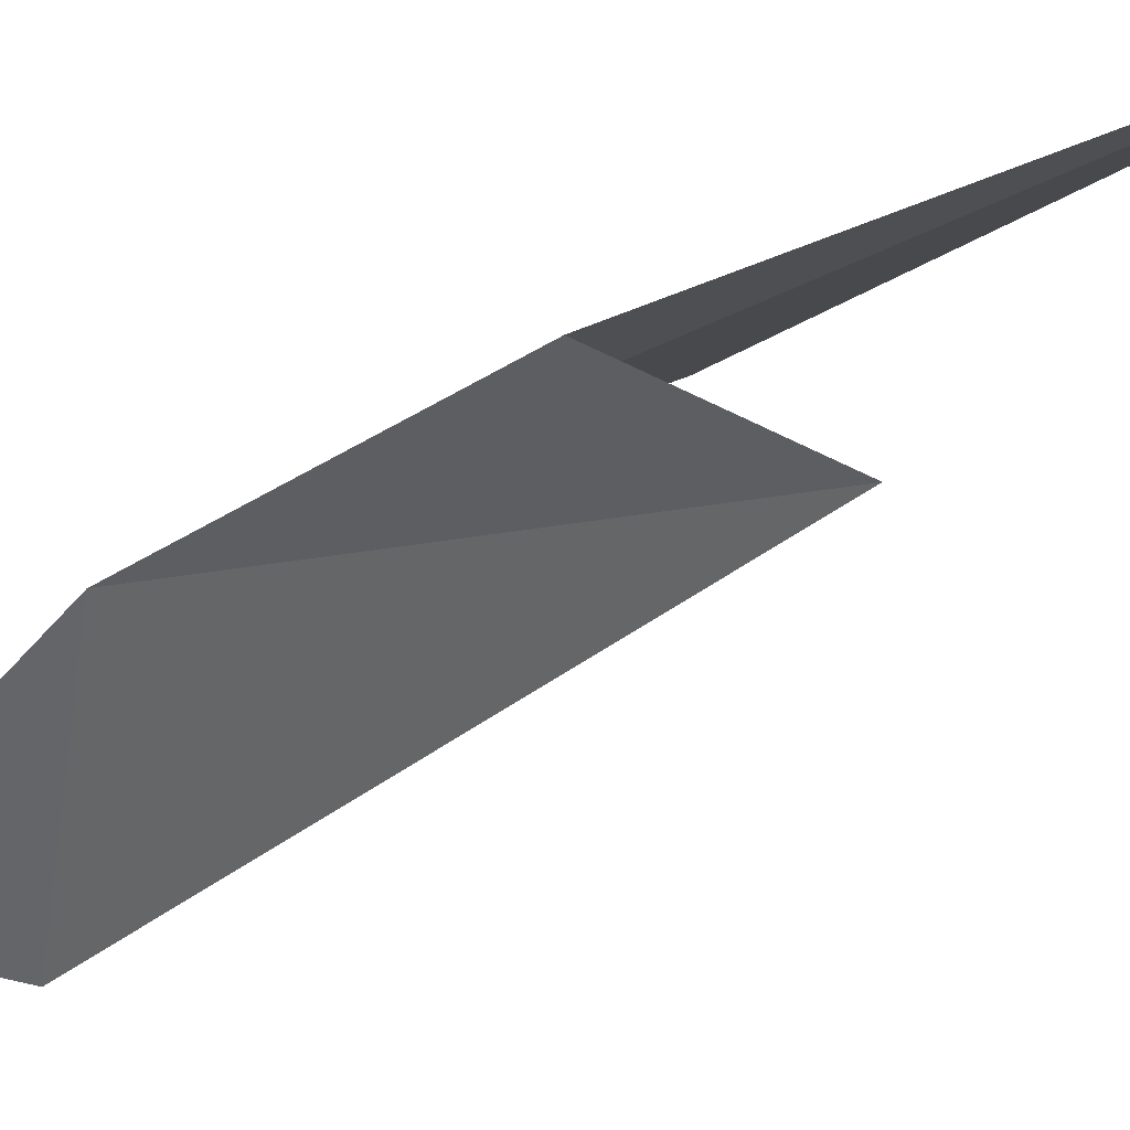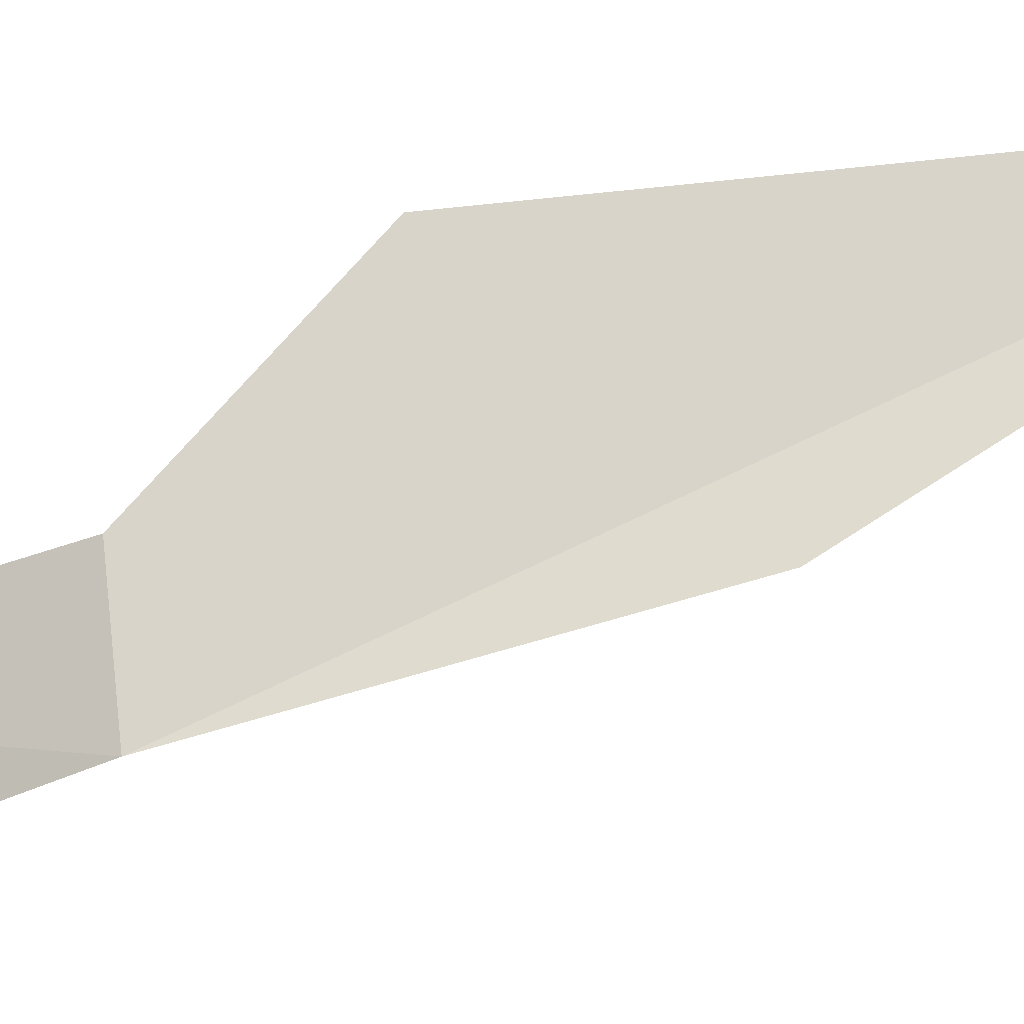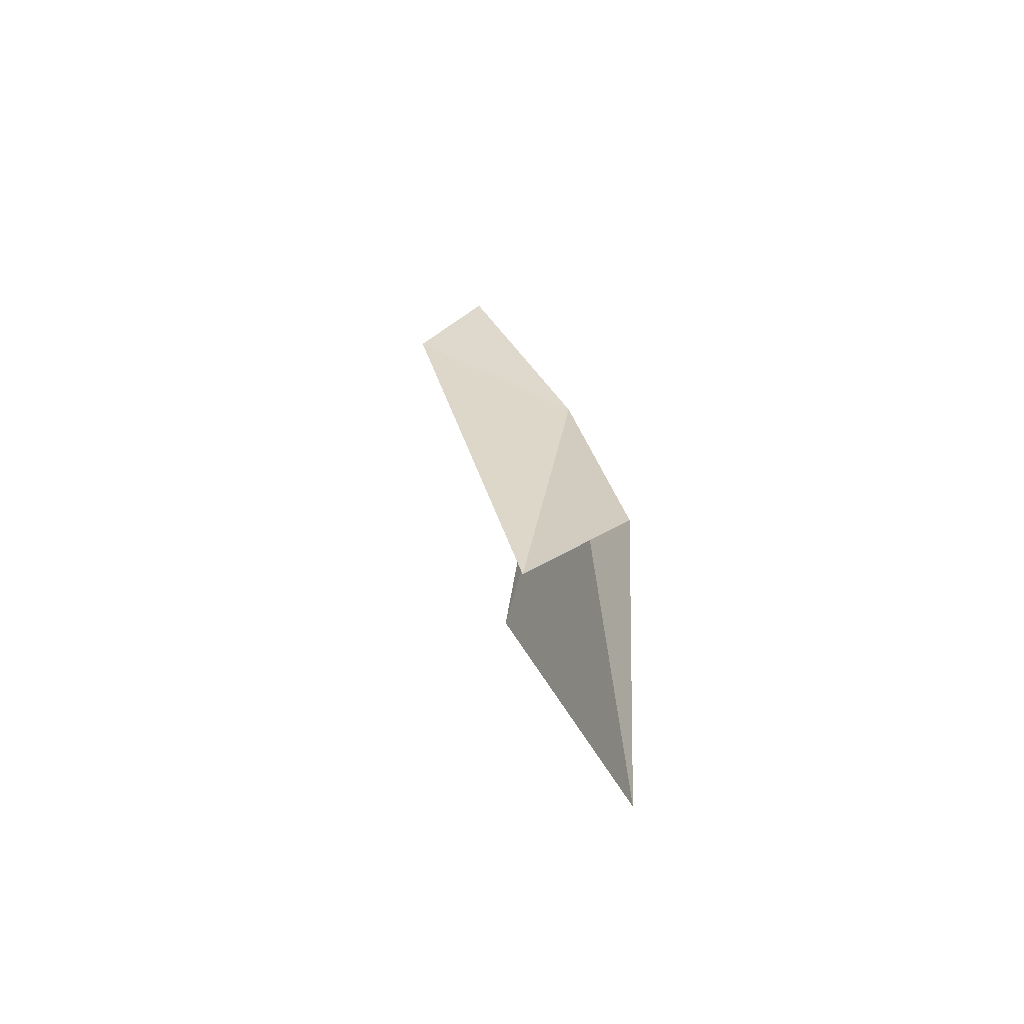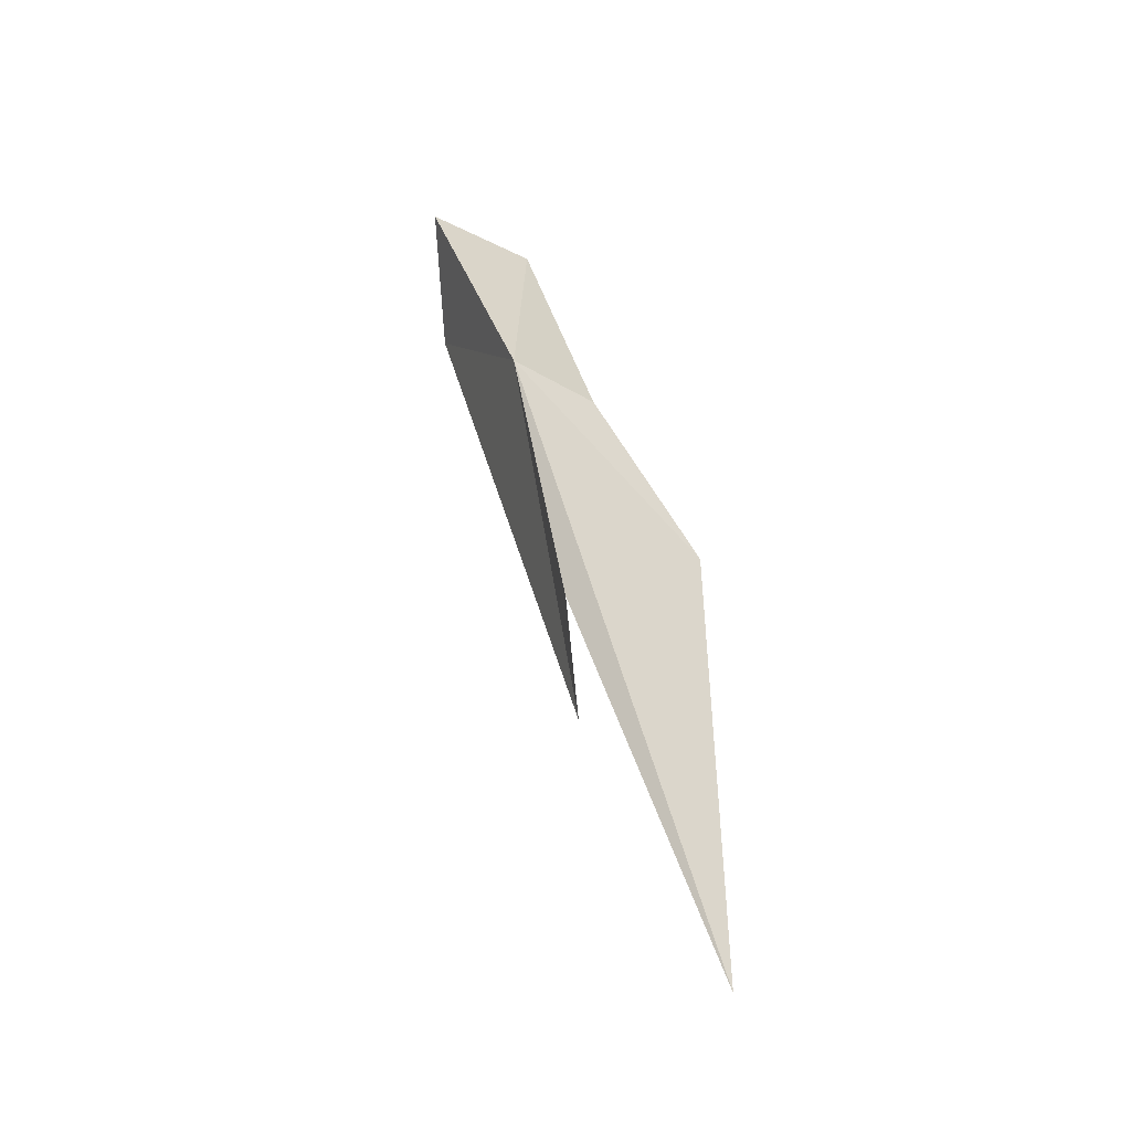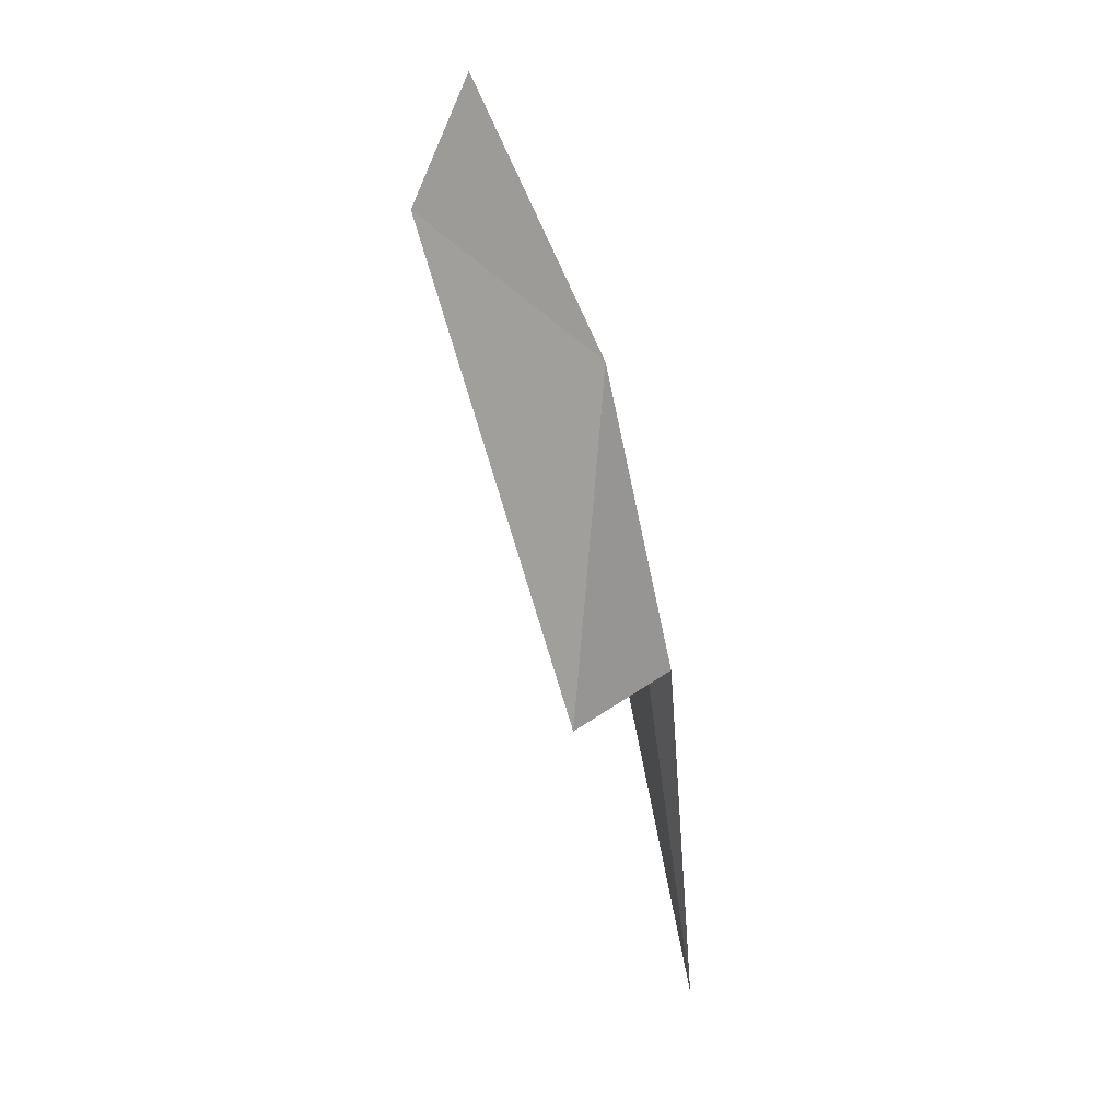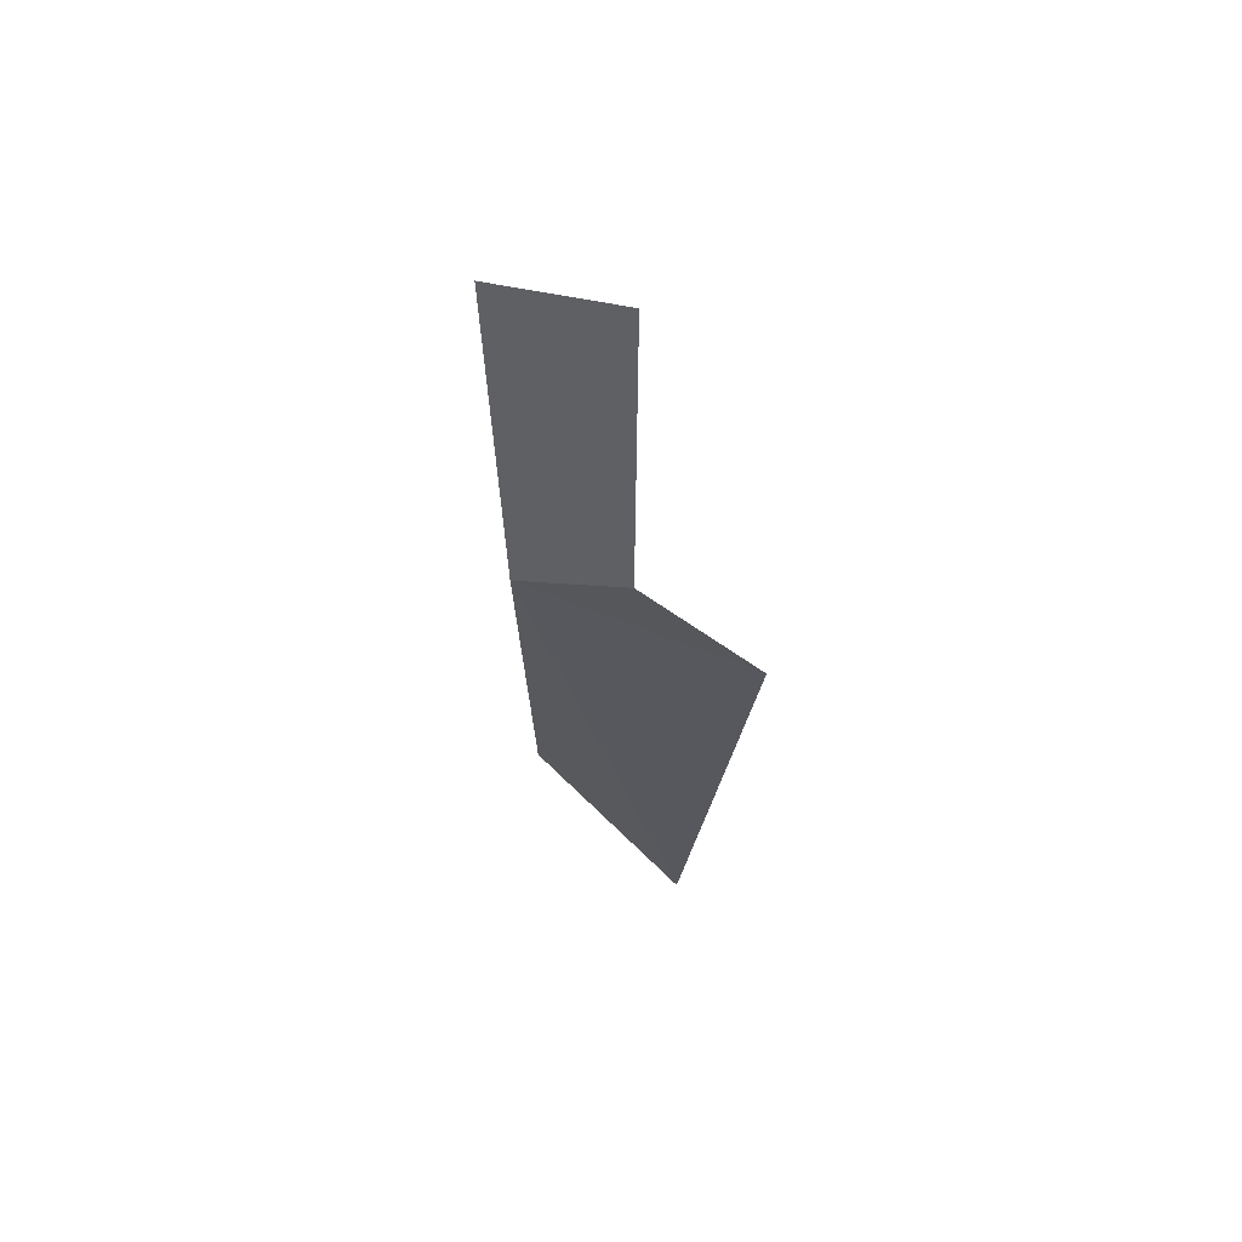
<metadata>
{"format":"obj","ext":"obj","renderer":"f3d","projection":"perspective","resolution":1024,"background":"white","views":[{"elev":-7.9,"azim":135.3,"up":"+Y"},{"elev":53.2,"azim":78.2,"up":"+Y"},{"elev":-72.4,"azim":44.5,"up":"+Z"},{"elev":-30.2,"azim":123.1,"up":"+Z"},{"elev":2.6,"azim":62.5,"up":"+Z"},{"elev":71.6,"azim":161.8,"up":"+Z"}]}
</metadata>
<code>
v 5.533 32.78 25.52
v 5.544 32.86 25.15
v 5.417 32.79 25.07
v 5.417 32.82 25.51
v 5.369 32.68 25.83
v 5.404 32.97 24.72
v 5.29 32.89 25.32
v 5.417 32.58 25.69
v 5.499 32.62 25.84
f 1 3 2
f 1 4 5
f 1 6 7
f 1 8 3
f 1 9 8
f 1 7 4
f 1 2 6
f 1 5 9

</code>
